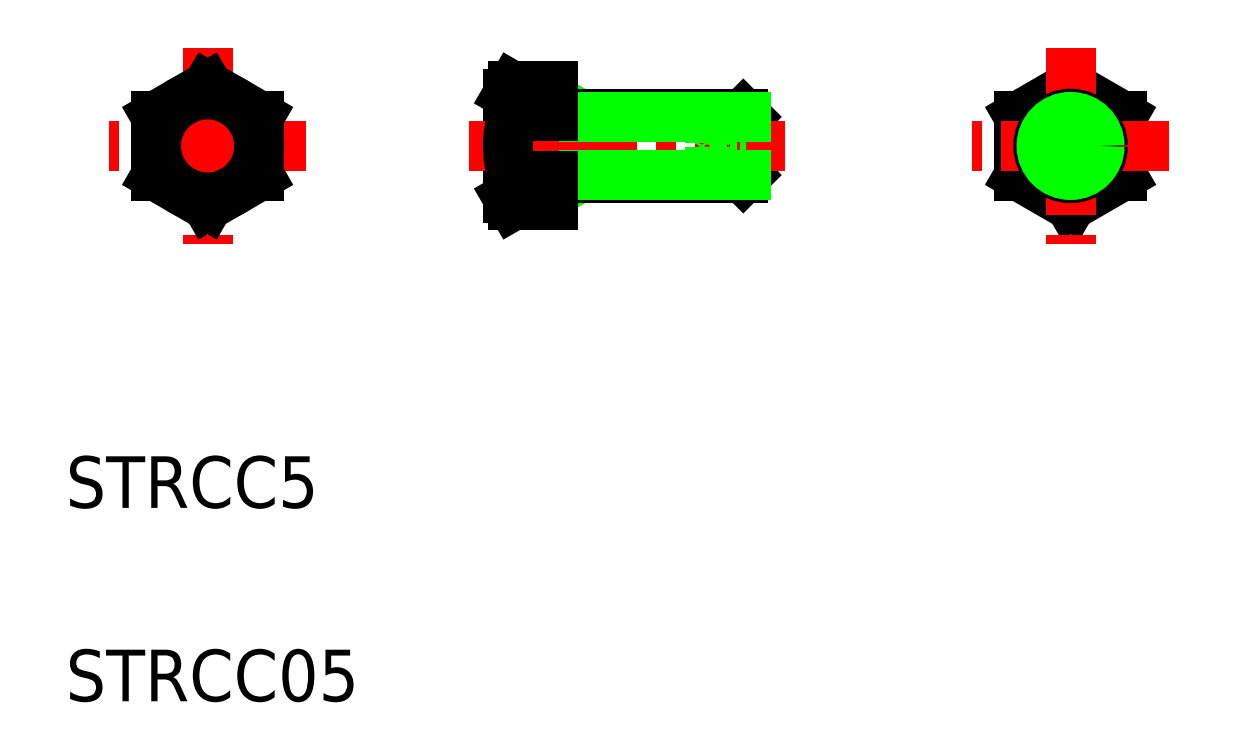
<metadata>
{"format":"dxf","ext":"dxf","renderer":"ezdxf+matplotlib","layout":"modelspace","background":"white","min_lineweight":24,"dpi":150}
</metadata>
<code>
0
SECTION
2
ENTITIES
0
LINE
8
0
10
152.4
20
96.61
30
0
11
152
21
96.36
31
0
0
LINE
8
0
10
152.4
20
101.1
30
0
11
152
21
101.4
31
0
0
ARC
8
0
10
150.2
20
96.16
30
0
40
0.2
50
90
51
180
0
ARC
8
0
10
150.2
20
101.6
30
0
40
0.2
50
180
51
270
0
LINE
8
CENTER
10
123.2
20
106.5
30
0
11
123.2
21
91.24
31
0
0
LINE
8
CENTER
10
130.8
20
98.86
30
0
11
115.6
21
98.86
31
0
0
LINE
8
0
10
127.2
20
101.2
30
0
11
123.2
21
103.5
31
0
0
LINE
8
0
10
127.2
20
101.2
30
0
11
127.2
21
96.55
31
0
0
LINE
8
0
10
119.2
20
101.2
30
0
11
123.2
21
103.5
31
0
0
LINE
8
0
10
119.2
20
101.2
30
0
11
119.2
21
96.55
31
0
0
LINE
8
0
10
127.2
20
96.55
30
0
11
123.2
21
94.24
31
0
0
LINE
8
0
10
119.2
20
96.55
30
0
11
123.2
21
94.24
31
0
0
CIRCLE
8
0
10
123.2
20
98.86
30
0
40
4
0
LINE
8
0
10
150.2
20
96.36
30
0
11
164.8
21
96.36
31
0
0
LINE
8
0
10
150.2
20
101.4
30
0
11
164.8
21
101.4
31
0
0
LINE
8
0
10
164.8
20
101.4
30
0
11
164.8
21
96.36
31
0
0
LINE
8
0
10
150
20
96.16
30
0
11
150
21
101.6
31
0
0
LINE
8
0
10
150
20
101.4
30
0
11
150
21
96.36
31
0
0
LINE
8
0
10
165
20
101.1
30
0
11
165
21
96.61
31
0
0
LINE
8
0
10
150
20
96.16
30
0
11
150
21
94.24
31
0
0
LINE
8
0
10
150
20
103.5
30
0
11
150
21
101.6
31
0
0
LINE
8
0
10
164.8
20
96.36
30
0
11
165
21
96.61
31
0
0
LINE
8
0
10
165
20
101.1
30
0
11
164.8
21
101.4
31
0
0
LINE
8
0
10
152.4
20
101.4
30
0
11
152.4
21
96.36
31
0
0
LINE
8
0
10
146.5
20
94.84
30
0
11
146.5
21
102.9
31
0
0
LINE
8
CENTER
10
143.5
20
98.86
30
0
11
168
21
98.86
31
0
0
LINE
8
0
10
146.9
20
94.24
30
0
11
146.5
21
94.84
31
0
0
LINE
8
0
10
146.9
20
103.5
30
0
11
146.5
21
102.9
31
0
0
ARC
8
0
10
154.2
20
98.86
30
0
40
7.733
50
162.6
51
197.4
0
ARC
8
0
10
148.6
20
95.39
30
0
40
2.073
50
146.1
51
213.9
0
ARC
8
0
10
148.6
20
102.3
30
0
40
2.073
50
146.1
51
213.9
0
TEXT
8
0
10
112.2
20
55.78
30
0
40
4
1
STRCC05
0
TEXT
8
0
10
112.2
20
70.78
30
0
40
4
1
STRCC5
0
LINE
8
0
10
152.4
20
101.1
30
0
11
165
21
101.1
31
0
0
LINE
8
0
10
152.4
20
96.61
30
0
11
165
21
96.61
31
0
0
LINE
8
0
10
186.1
20
96.55
30
0
11
190.1
21
94.24
31
0
0
LINE
8
0
10
194.1
20
96.55
30
0
11
190.1
21
94.24
31
0
0
LINE
8
0
10
186.1
20
101.2
30
0
11
186.1
21
96.55
31
0
0
LINE
8
0
10
186.1
20
101.2
30
0
11
190.1
21
103.5
31
0
0
LINE
8
0
10
194.1
20
101.2
30
0
11
194.1
21
96.55
31
0
0
LINE
8
0
10
194.1
20
101.2
30
0
11
190.1
21
103.5
31
0
0
LINE
8
CENTER
10
197.8
20
98.86
30
0
11
182.5
21
98.86
31
0
0
LINE
8
CENTER
10
190.1
20
106.5
30
0
11
190.1
21
91.24
31
0
0
POLYLINE
8
0
66
     1
10
0
20
0
30
0
70
     1
0
VERTEX
8
0
10
191.4
20
99.58
30
0
0
VERTEX
8
0
10
190.1
20
100.3
30
0
0
VERTEX
8
0
10
188.9
20
99.58
30
0
0
VERTEX
8
0
10
188.9
20
98.13
30
0
0
VERTEX
8
0
10
190.1
20
97.41
30
0
0
VERTEX
8
0
10
191.4
20
98.13
30
0
0
SEQEND
8
0
0
CIRCLE
8
0
10
190.1
20
98.86
30
0
40
2.5
0
CIRCLE
8
0
10
190.1
20
98.86
30
0
40
2.25
0
LINE
8
0
10
150
20
103.5
30
0
11
146.9
21
103.5
31
0
0
LINE
8
0
10
150
20
94.24
30
0
11
146.9
21
94.24
31
0
0
LINE
8
0
10
146.9
20
101.2
30
0
11
150
21
101.2
31
0
0
LINE
8
0
10
146.9
20
96.55
30
0
11
150
21
96.55
31
0
0
LINE
8
0
10
162.2
20
100.3
30
0
11
162.2
21
97.41
31
0
0
LINE
8
0
10
165
20
99.58
30
0
11
162.2
21
99.58
31
0
0
LINE
8
0
10
165
20
100.3
30
0
11
162.2
21
100.3
31
0
0
LINE
8
0
10
165
20
98.13
30
0
11
162.2
21
98.13
31
0
0
LINE
8
0
10
165
20
97.41
30
0
11
162.2
21
97.41
31
0
0
LINE
8
0
10
162.2
20
100.3
30
0
11
161.4
21
98.86
31
0
0
LINE
8
0
10
162.2
20
97.41
30
0
11
161.4
21
98.86
31
0
0
ENDSEC
0
EOF

</code>
